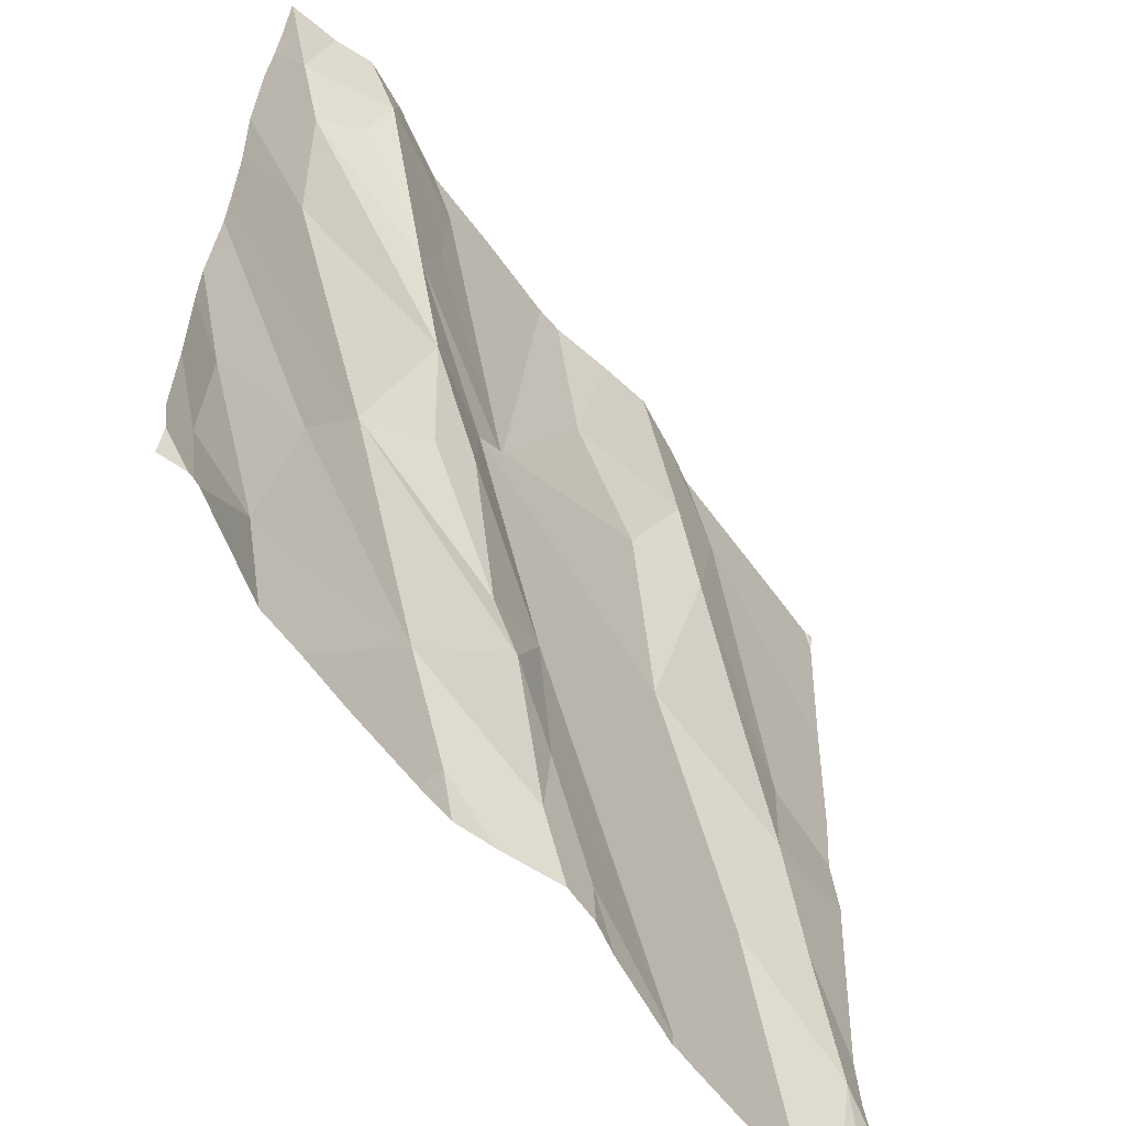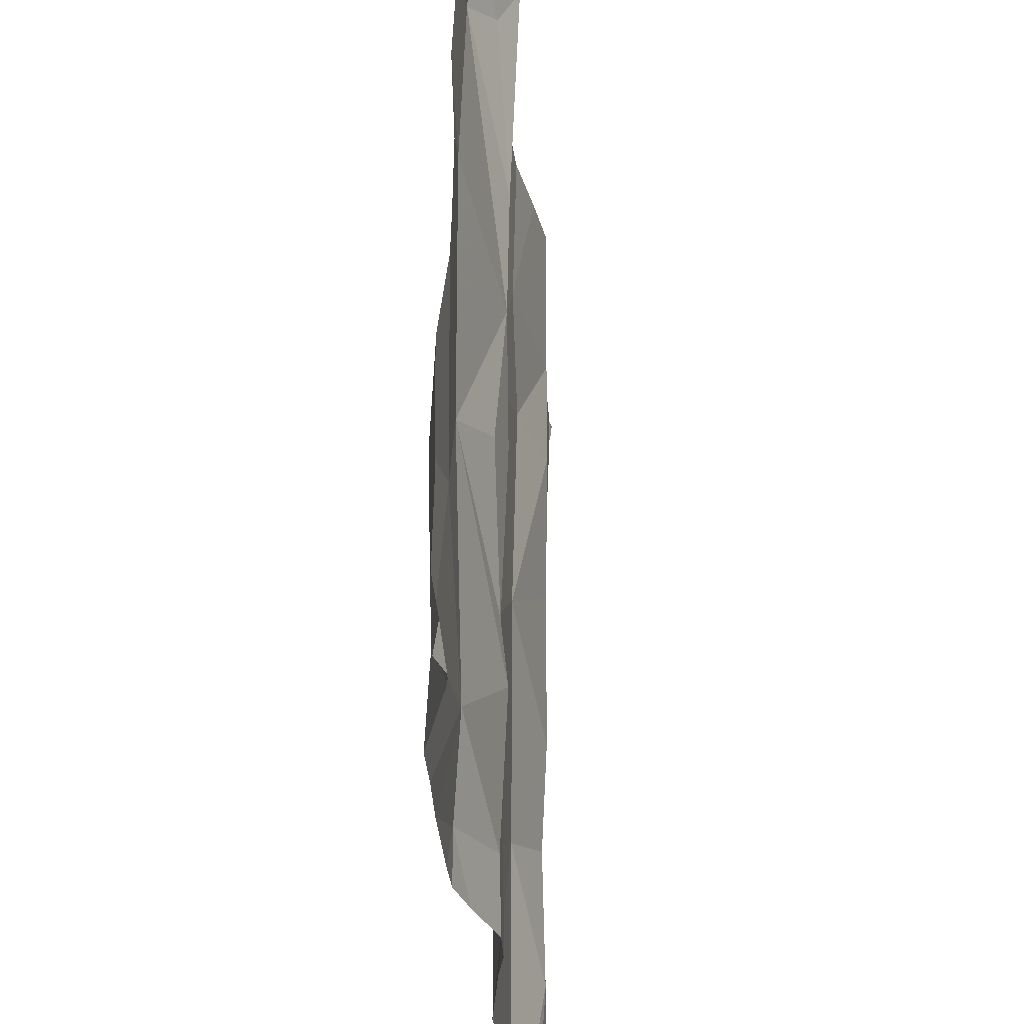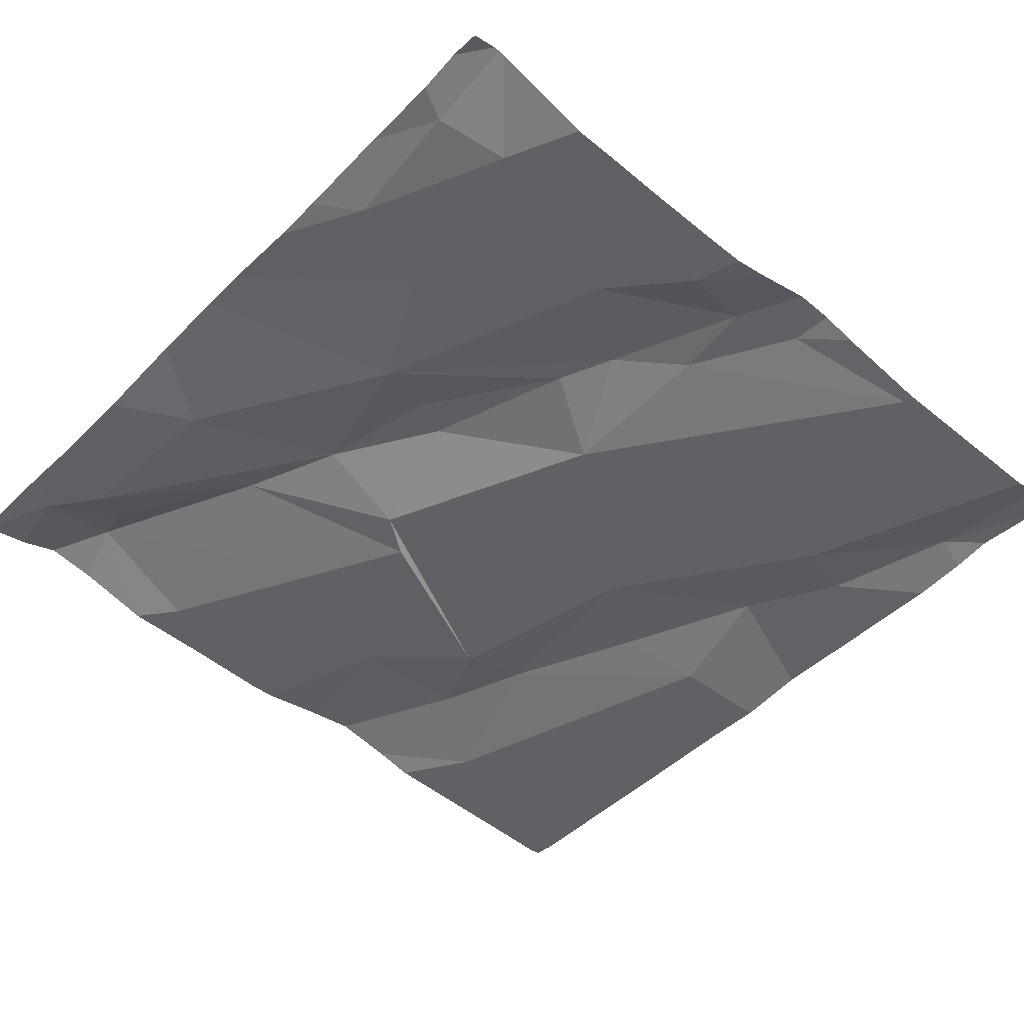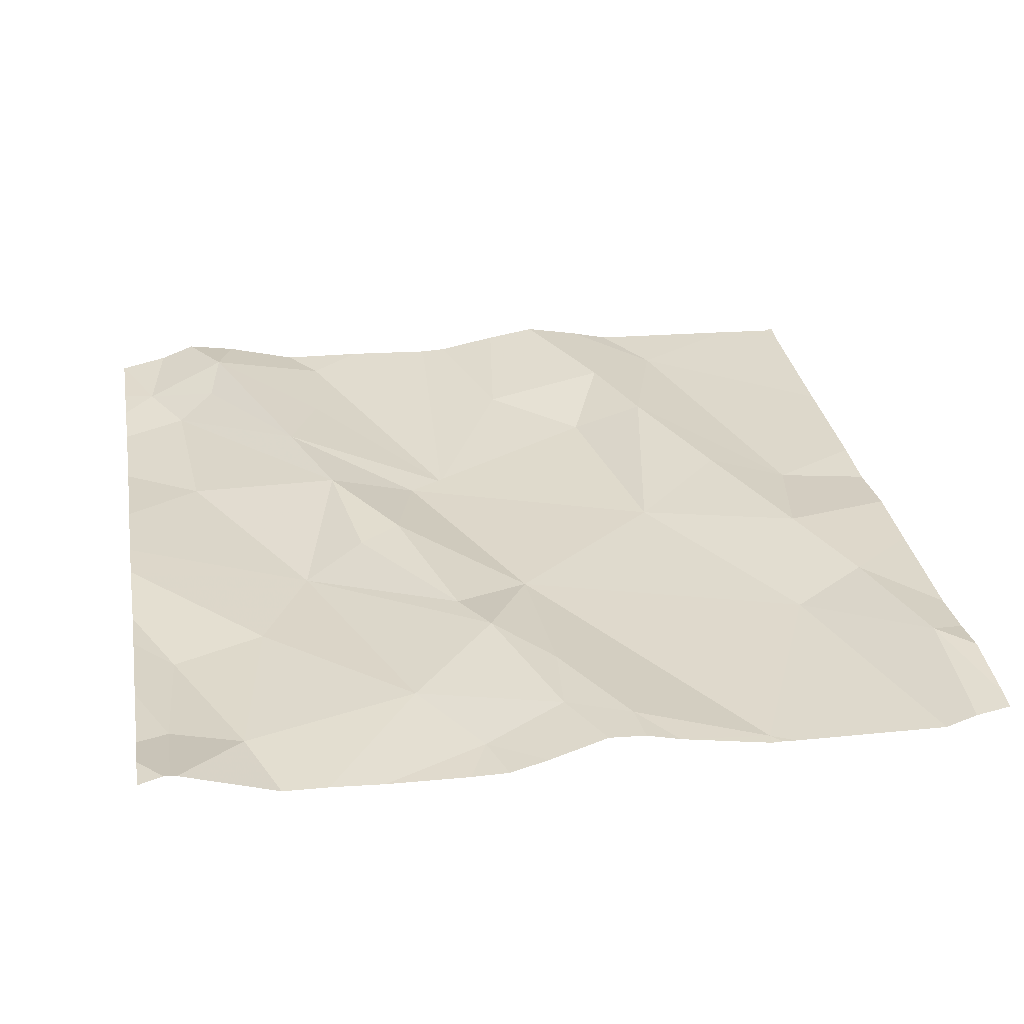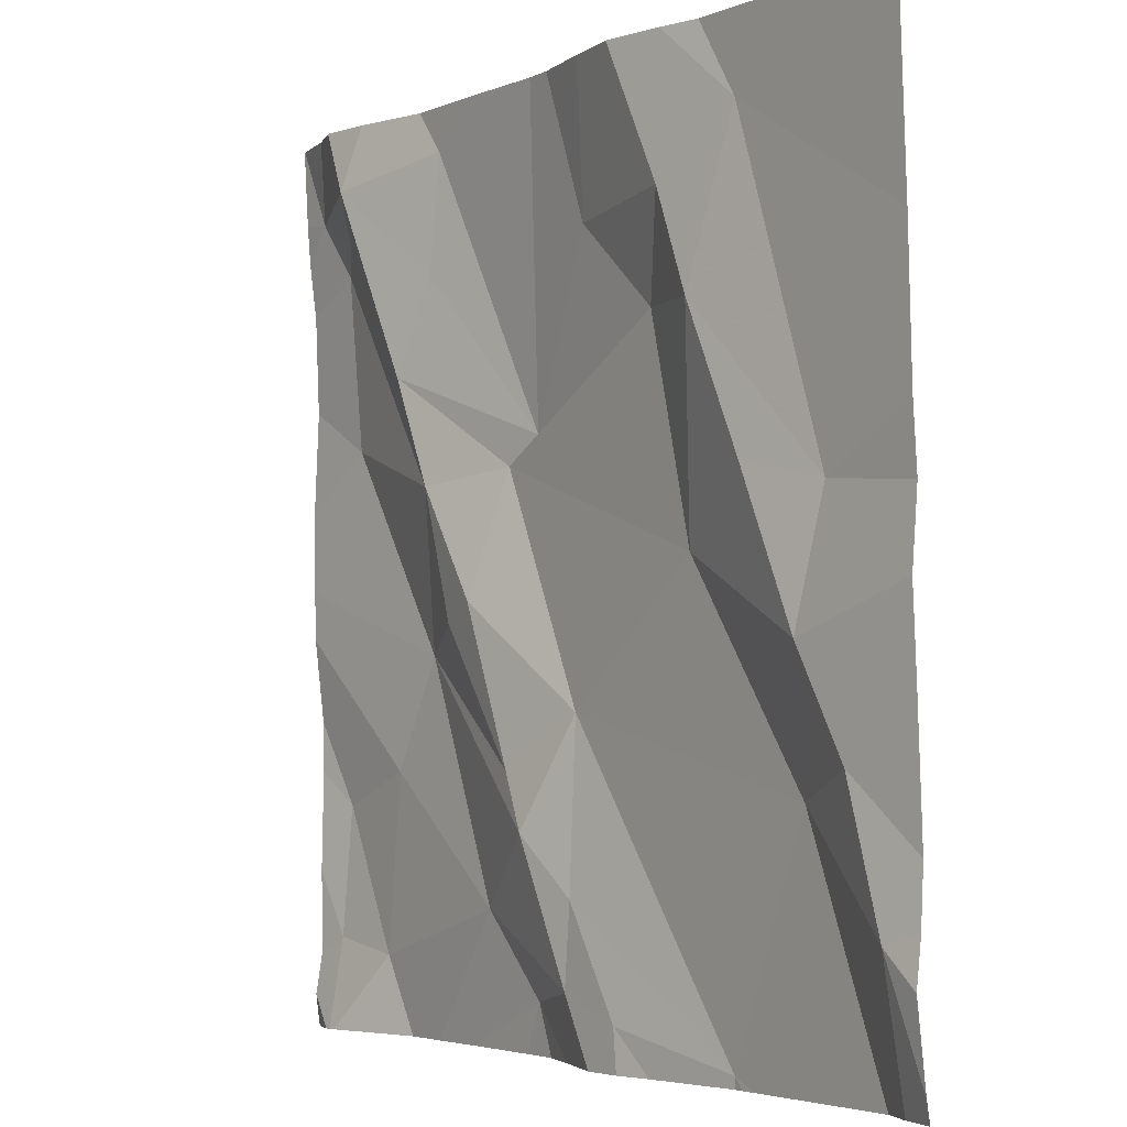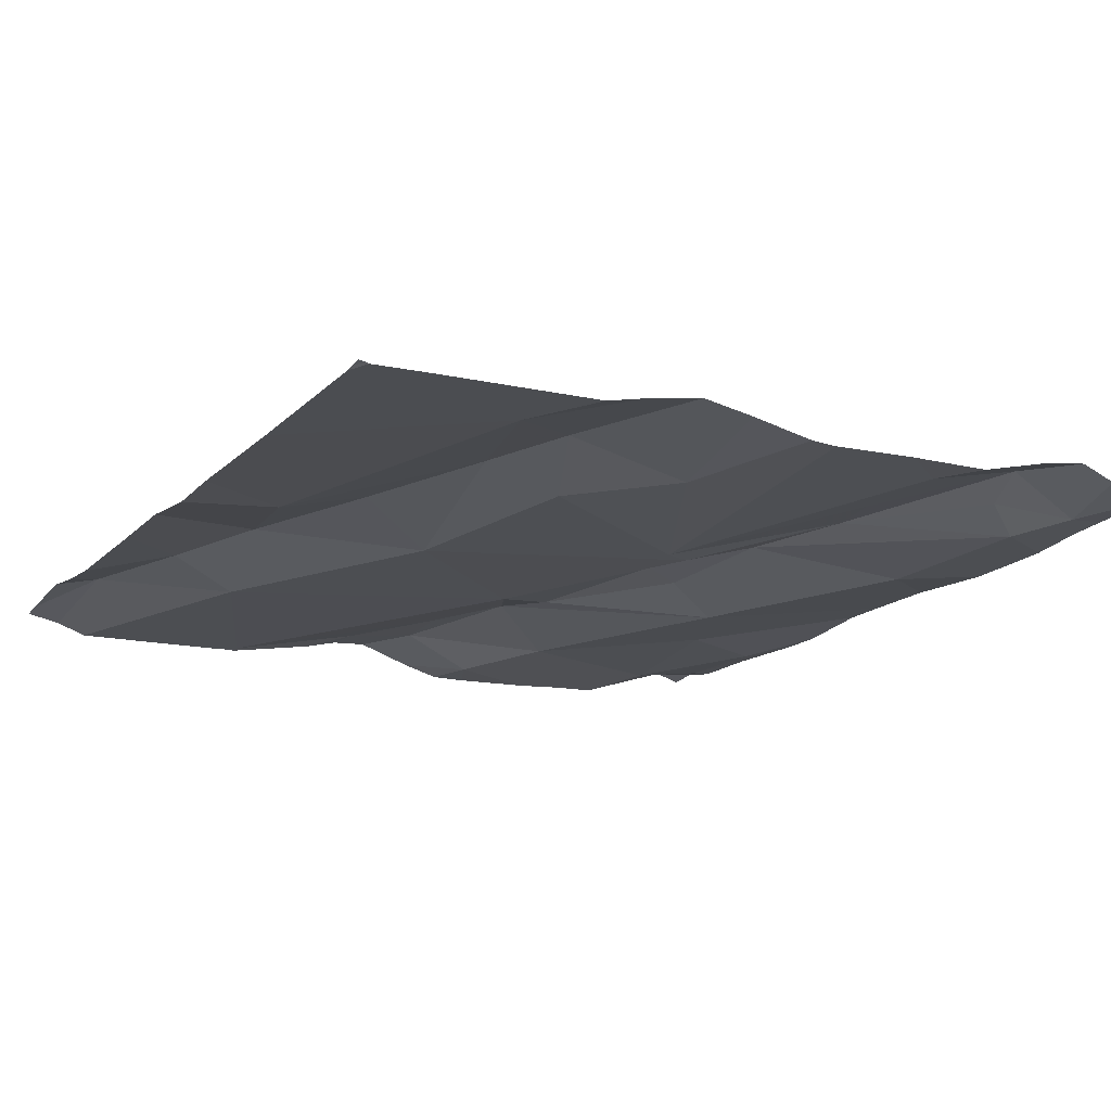
<metadata>
{"format":"obj","ext":"obj","renderer":"f3d","projection":"perspective","resolution":1024,"background":"white","views":[{"elev":-59.8,"azim":-52.5,"up":"+Y"},{"elev":-35.6,"azim":-83.8,"up":"+Y"},{"elev":-48.6,"azim":-41.7,"up":"+Z"},{"elev":29.7,"azim":-9.9,"up":"+Z"},{"elev":-3.6,"azim":55.1,"up":"+Y"},{"elev":-15.4,"azim":150.0,"up":"+Z"}]}
</metadata>
<code>
v -84.39 286.9 501
v -84.82 287.8 501
v -85.25 287.8 501
v -85.02 287.8 501
v -84.43 287 501
v -84.56 287.1 500.9
v -84.47 287.1 501
v -85.11 287.8 501
v -84.97 286.9 500.9
v -85.04 287 501
v -84.7 287.3 501
v -84.88 287.2 501
v -84.98 287.4 501
v -85.15 286.8 500.9
v -84.5 287.4 501
v -85 286.8 500.9
v -84.65 287.8 501
v -84.47 287.8 501
v -84.91 286.8 501
v -85.3 286.8 501
v -84.53 287.2 501
v -85.2 286.8 500.9
v -85.02 287.3 501
v -84.74 287.5 501
v -84.84 287.6 501
v -84.94 287.4 501
v -84.94 287.1 501
v -85.14 287.2 501
v -85.2 287.1 501
v -84.81 286.9 501
v -84.87 287 501
v -84.66 286.9 500.9
v -85.23 286.9 501
v -84.88 286.9 501
v -84.69 287.8 501
v -84.4 287.8 501
v -84.64 286.8 500.9
v -85.31 286.9 501
v -85.3 287.1 501
v -84.39 287 501
v -84.39 287.3 501
v -85.26 287.5 501
v -84.69 287.7 501
v -84.39 287.4 501
v -84.39 287.1 501
v -85.09 287.4 501
v -85.27 287.6 501
v -84.97 287.1 501
v -84.39 287.4 501
v -84.6 287.7 501
v -84.65 287.5 501
v -85.13 287.5 501
v -85.09 286.8 500.9
v -85.08 287.8 501
v -85.06 287.3 501
v -85.09 287.6 501
v -85.23 287.7 501
v -85.21 287.7 501
v -84.95 286.8 500.9
v -85.31 287.7 501
v -84.59 287.4 501
v -84.39 286.9 501
v -85.35 287.2 501
v -85.35 287.3 501
v -85.35 287.3 501
v -85.35 287.4 501
v -85.35 287.5 501
v -85.35 287.6 501
v -85.35 287.7 501
v -85.35 286.9 501
v -85.35 287 501
v -85.35 286.9 501
v -85.35 287.1 501
v -85.35 287.7 501
v -84.76 287.8 501
v -84.39 287.2 501
v -85.19 287.8 501
v -84.39 286.8 501
v -84.39 287.8 501
v -84.39 287.8 501
v -84.39 287.6 501
v -84.65 286.8 500.9
v -84.39 286.8 501
v -84.43 286.8 501
v -84.46 286.8 500.9
v -85.31 286.8 501
v -84.85 286.8 501
v -84.81 286.8 501
v -84.77 286.8 501
v -84.66 286.8 500.9
v -85.32 286.8 501
v -84.4 286.8 501
v -85.31 286.8 501
v -85.35 286.8 501
v -84.39 286.8 501
v -84.92 287.8 501
v -84.89 287.8 501
v -85.29 287.8 501
v -85.34 287.8 501
v -85.35 287.8 501
v -84.4 287.8 501
v -84.39 287.8 501
f 6 5 7
f 53 10 14
f 12 11 13
f 83 78 1
f 100 69 99
f 49 21 41
f 45 5 40
f 13 23 12
f 41 7 76
f 24 13 11
f 11 6 21
f 6 11 12
f 24 25 26
f 10 27 28
f 28 29 10
f 31 30 32
f 34 31 27
f 9 34 10
f 6 12 32
f 99 60 98
f 82 32 90
f 84 6 85
f 20 38 86
f 63 29 64
f 83 1 92
f 6 32 37
f 98 60 3
f 30 34 87
f 64 28 65
f 65 42 66
f 14 33 22
f 33 10 29
f 24 26 13
f 97 25 2
f 32 30 89
f 29 39 33
f 6 7 21
f 38 33 39
f 27 10 34
f 12 31 32
f 96 26 25
f 34 9 19
f 25 43 75
f 42 46 47
f 48 28 27
f 50 43 51
f 46 52 47
f 37 32 82
f 51 15 50
f 25 24 43
f 28 55 46
f 56 52 26
f 26 54 56
f 51 24 11
f 58 57 52
f 46 13 52
f 47 52 57
f 58 54 8
f 75 50 35
f 18 50 80
f 96 25 97
f 47 57 60
f 24 51 43
f 80 50 81
f 50 15 44
f 58 60 57
f 52 56 58
f 42 28 46
f 11 61 51
f 55 23 46
f 15 61 21
f 12 23 48
f 46 23 13
f 21 61 11
f 28 48 55
f 23 55 48
f 12 48 27
f 34 30 31
f 54 58 56
f 67 47 68
f 60 58 3
f 80 79 36
f 19 9 59
f 86 70 93
f 71 39 73
f 68 60 74
f 20 33 38
f 4 26 96
f 61 15 51
f 13 26 52
f 31 12 27
f 76 7 45
f 77 58 8
f 63 39 29
f 40 5 62
f 64 29 28
f 22 33 20
f 65 28 42
f 45 7 5
f 66 42 67
f 67 42 47
f 41 21 7
f 14 10 33
f 68 47 60
f 69 60 99
f 1 5 84
f 70 38 71
f 3 58 77
f 62 5 1
f 71 38 39
f 70 72 91
f 49 15 21
f 53 9 10
f 73 39 63
f 4 54 26
f 74 60 69
f 44 15 49
f 59 9 16
f 16 9 53
f 18 80 101
f 81 50 44
f 84 5 6
f 8 54 4
f 85 6 37
f 35 50 17
f 86 38 70
f 17 50 18
f 87 34 19
f 88 30 87
f 89 30 88
f 36 79 102
f 90 32 89
f 91 72 94
f 2 25 75
f 92 1 84
f 75 43 50
f 93 70 91
f 95 78 83
f 101 80 36

</code>
